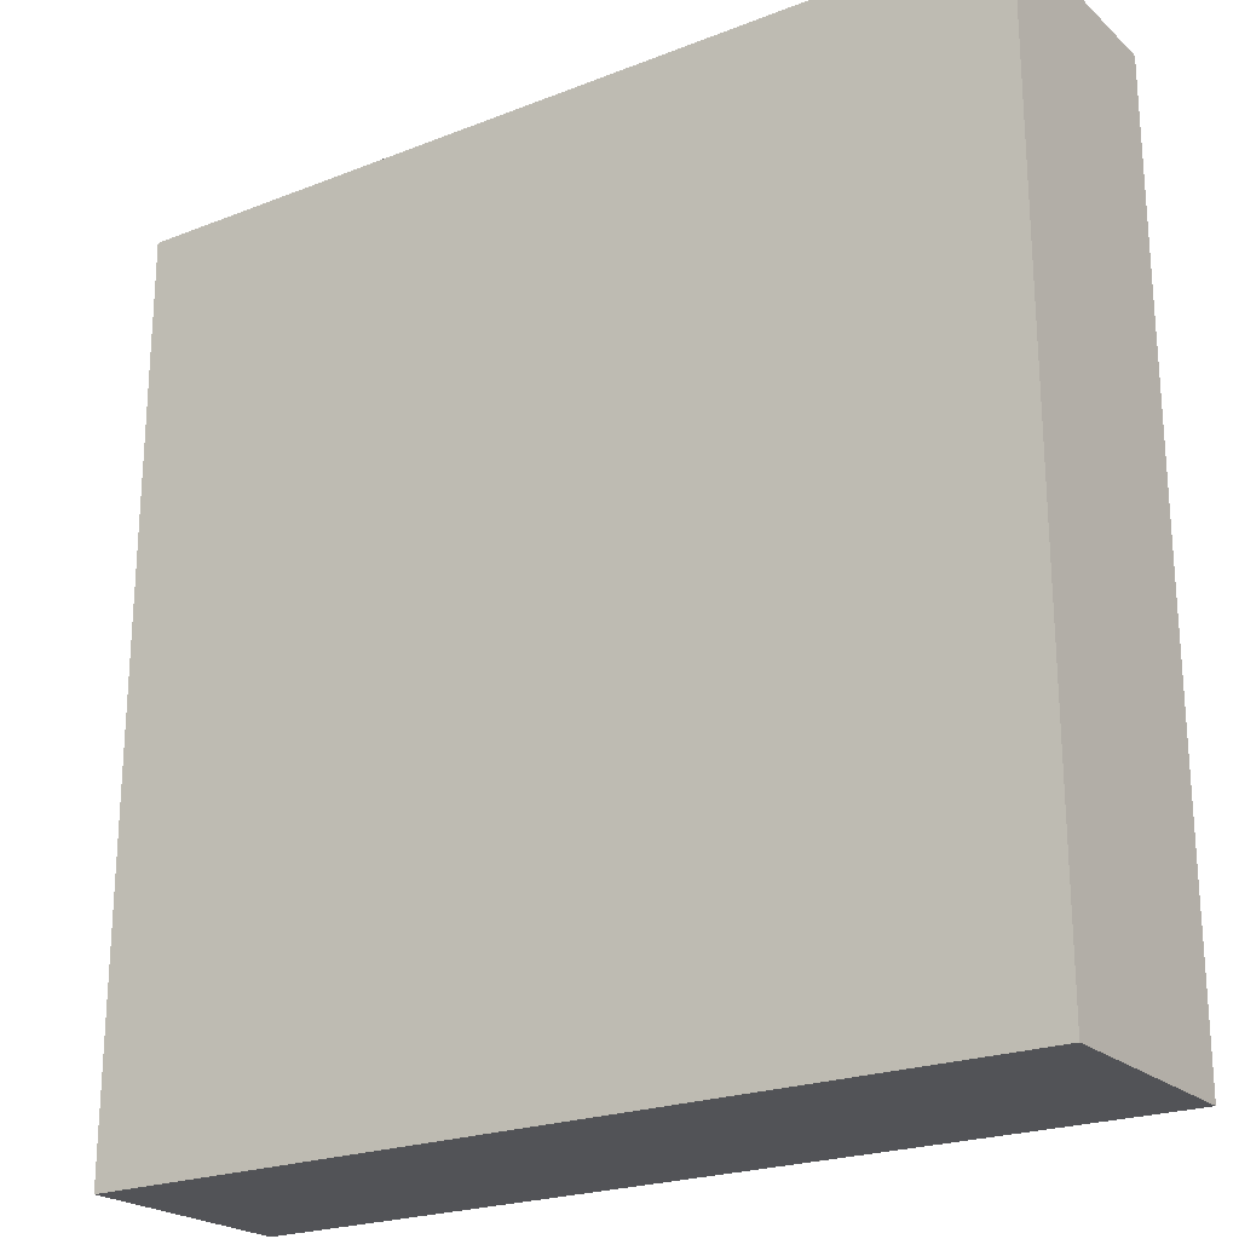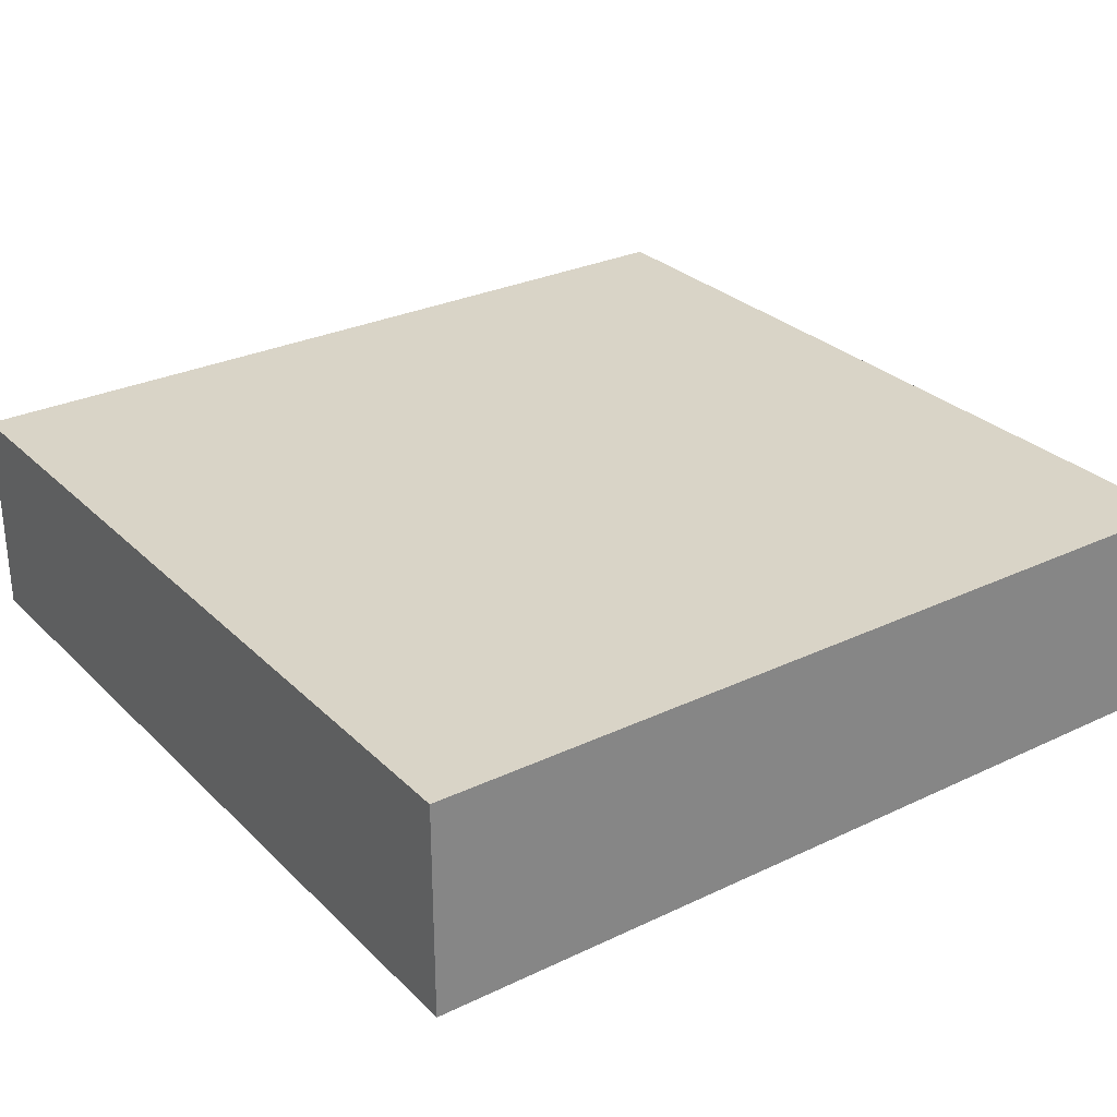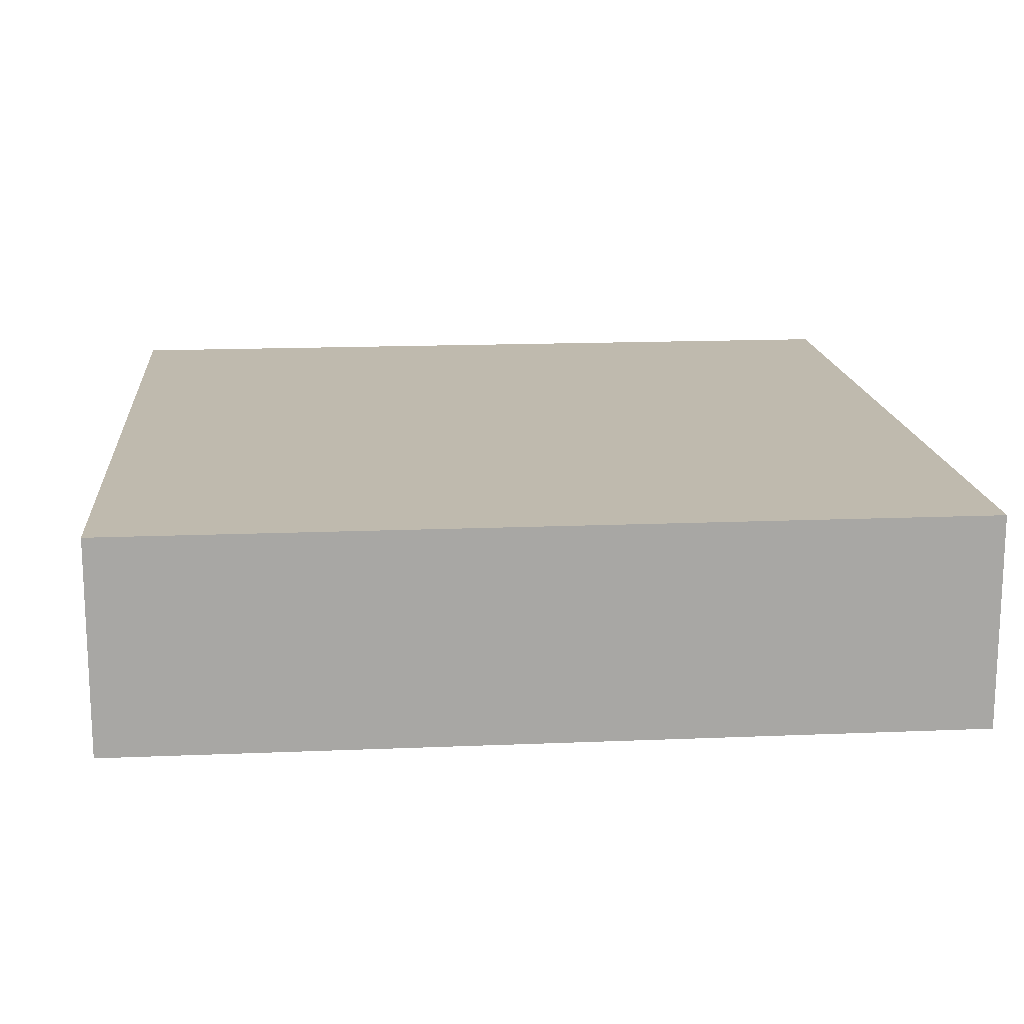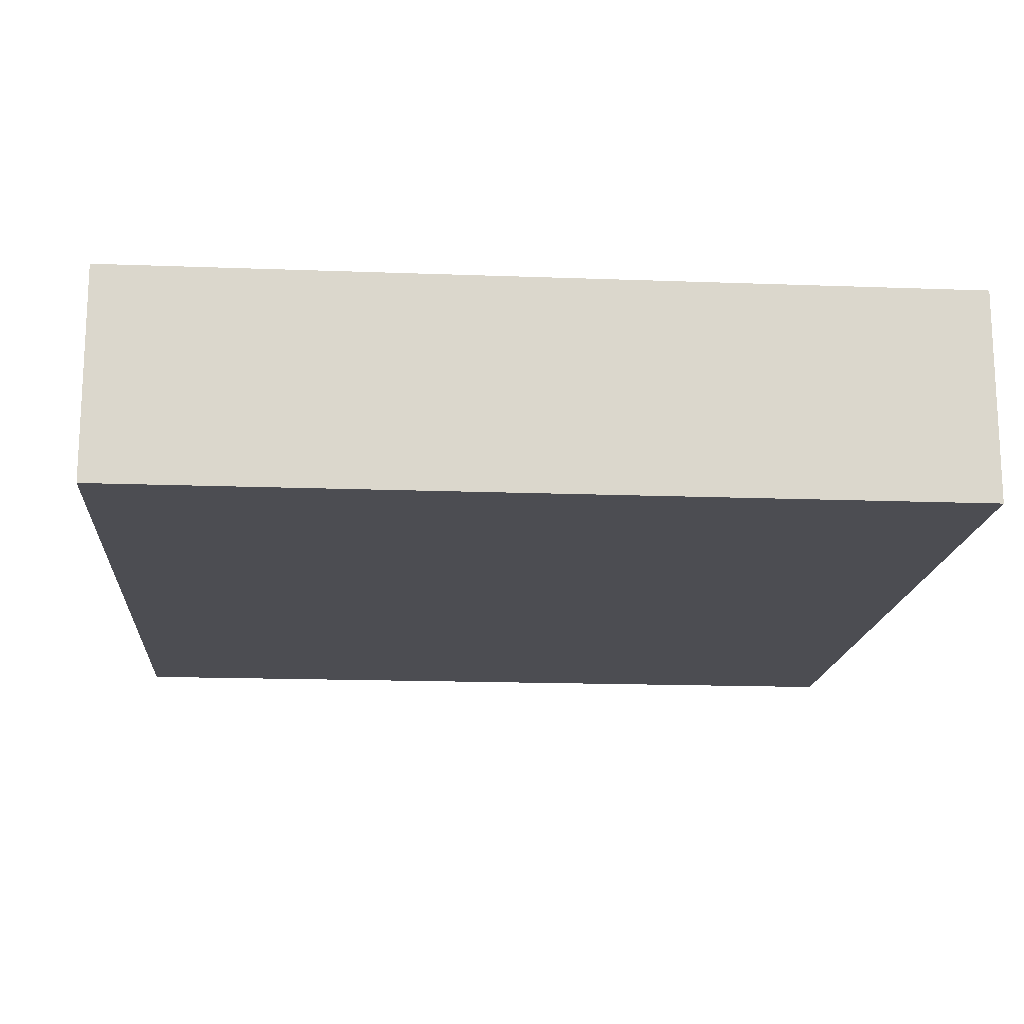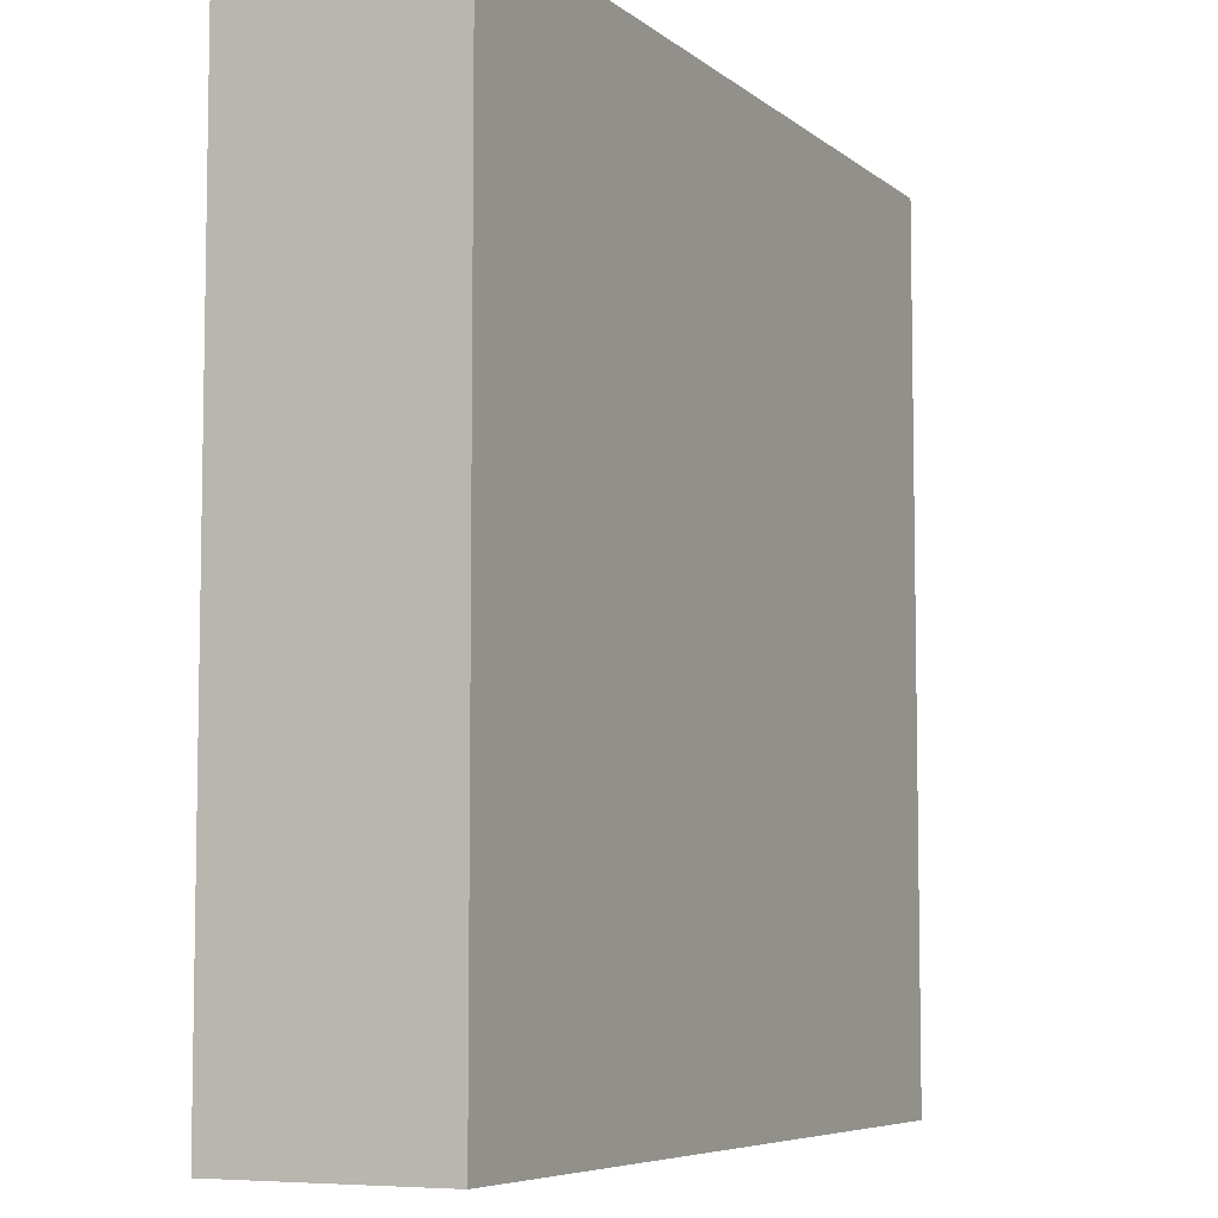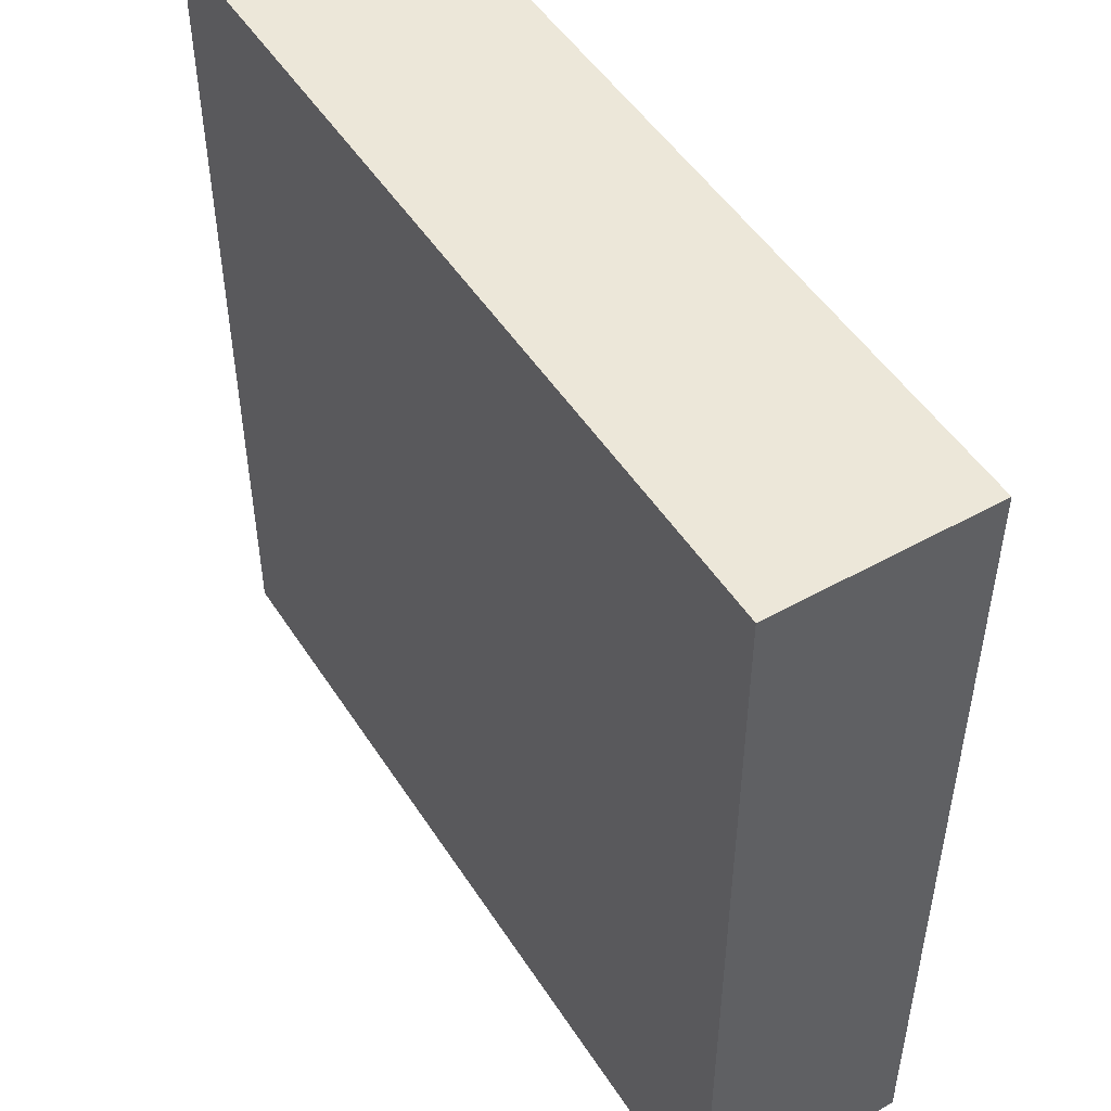
<metadata>
{"format":"obj","ext":"obj","renderer":"f3d","projection":"perspective","resolution":1024,"background":"white","views":[{"elev":-22.4,"azim":-145.9,"up":"+Z"},{"elev":28.7,"azim":-35.4,"up":"+Y"},{"elev":15.8,"azim":85.0,"up":"+Y"},{"elev":-16.3,"azim":-4.4,"up":"+Y"},{"elev":-6.6,"azim":116.0,"up":"+Z"},{"elev":49.8,"azim":-121.6,"up":"+Z"}]}
</metadata>
<code>
o Cube
v 0.5 0 -0.5
v 0.5 -0.25 -0.5
v 0.5 0 0.5
v 0.5 -0.25 0.5
v -0.5 0 -0.5
v -0.5 -0.25 -0.5
v -0.5 0 0.5
v -0.5 -0.25 0.5
f 5 3 1
f 3 8 4
f 7 6 8
f 2 8 6
f 1 4 2
f 5 2 6
f 5 7 3
f 3 7 8
f 7 5 6
f 2 4 8
f 1 3 4
f 5 1 2

</code>
